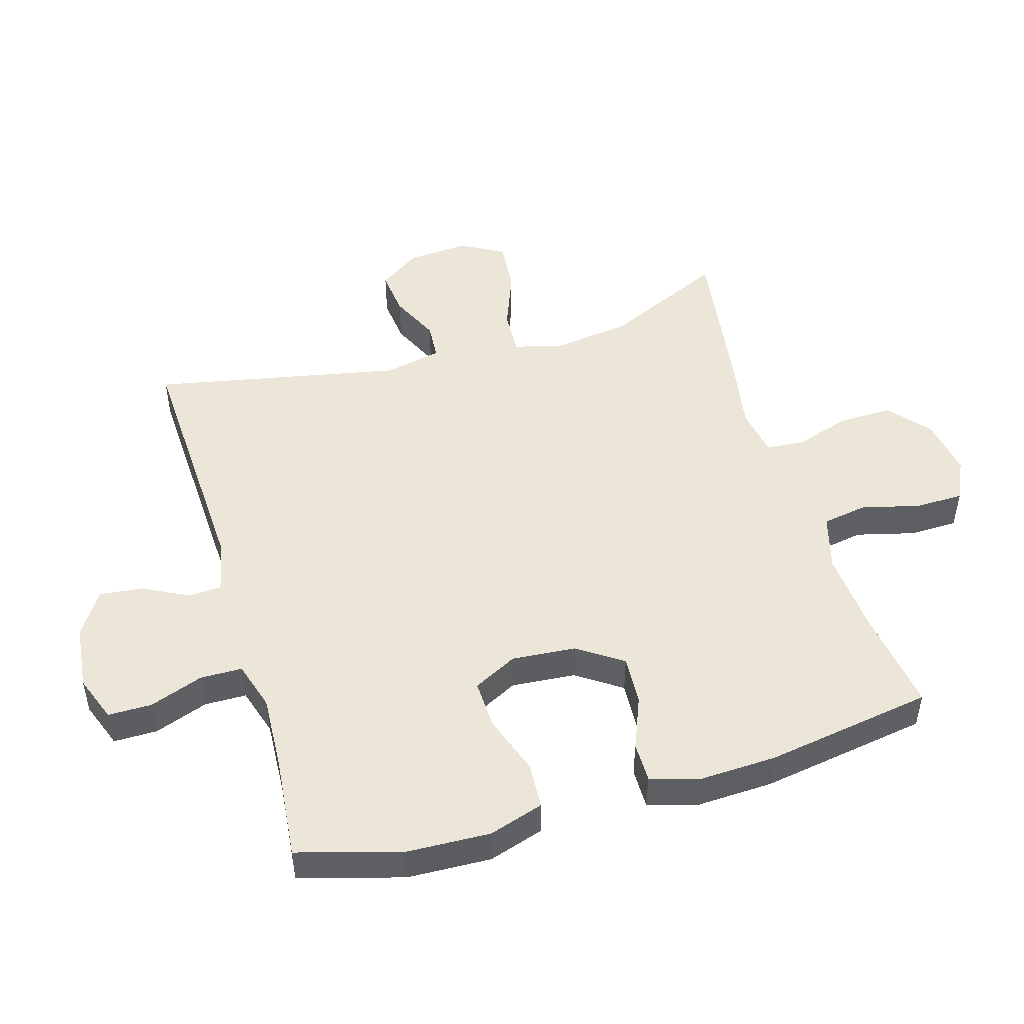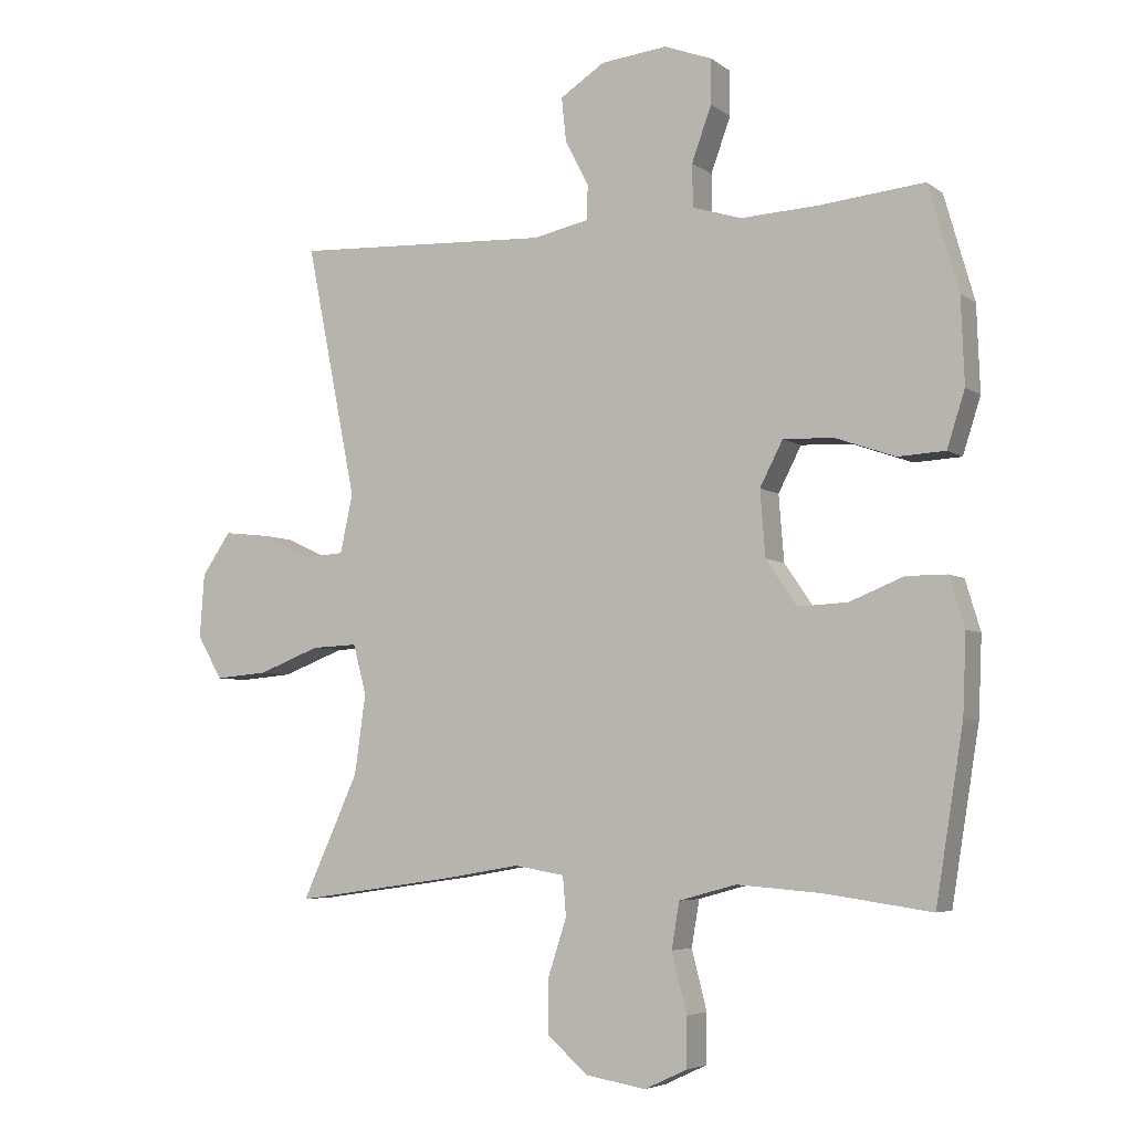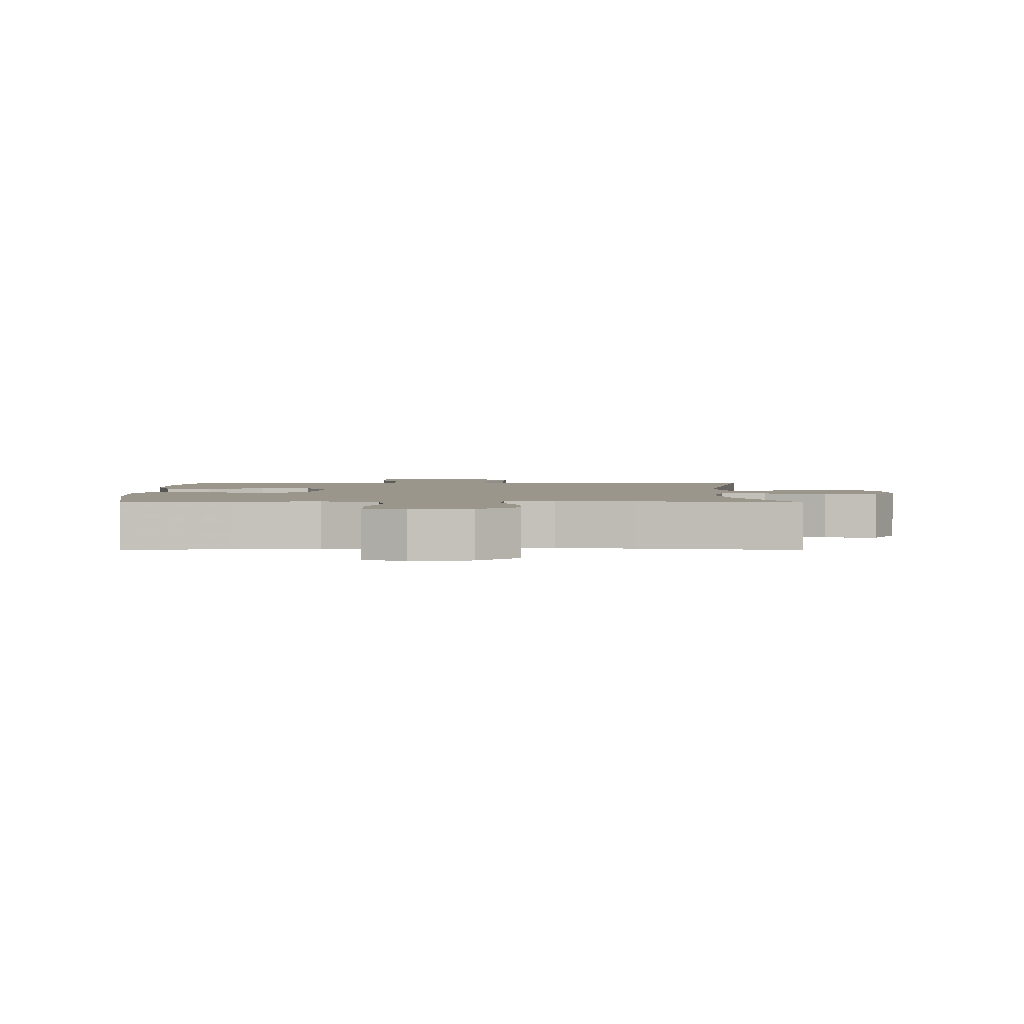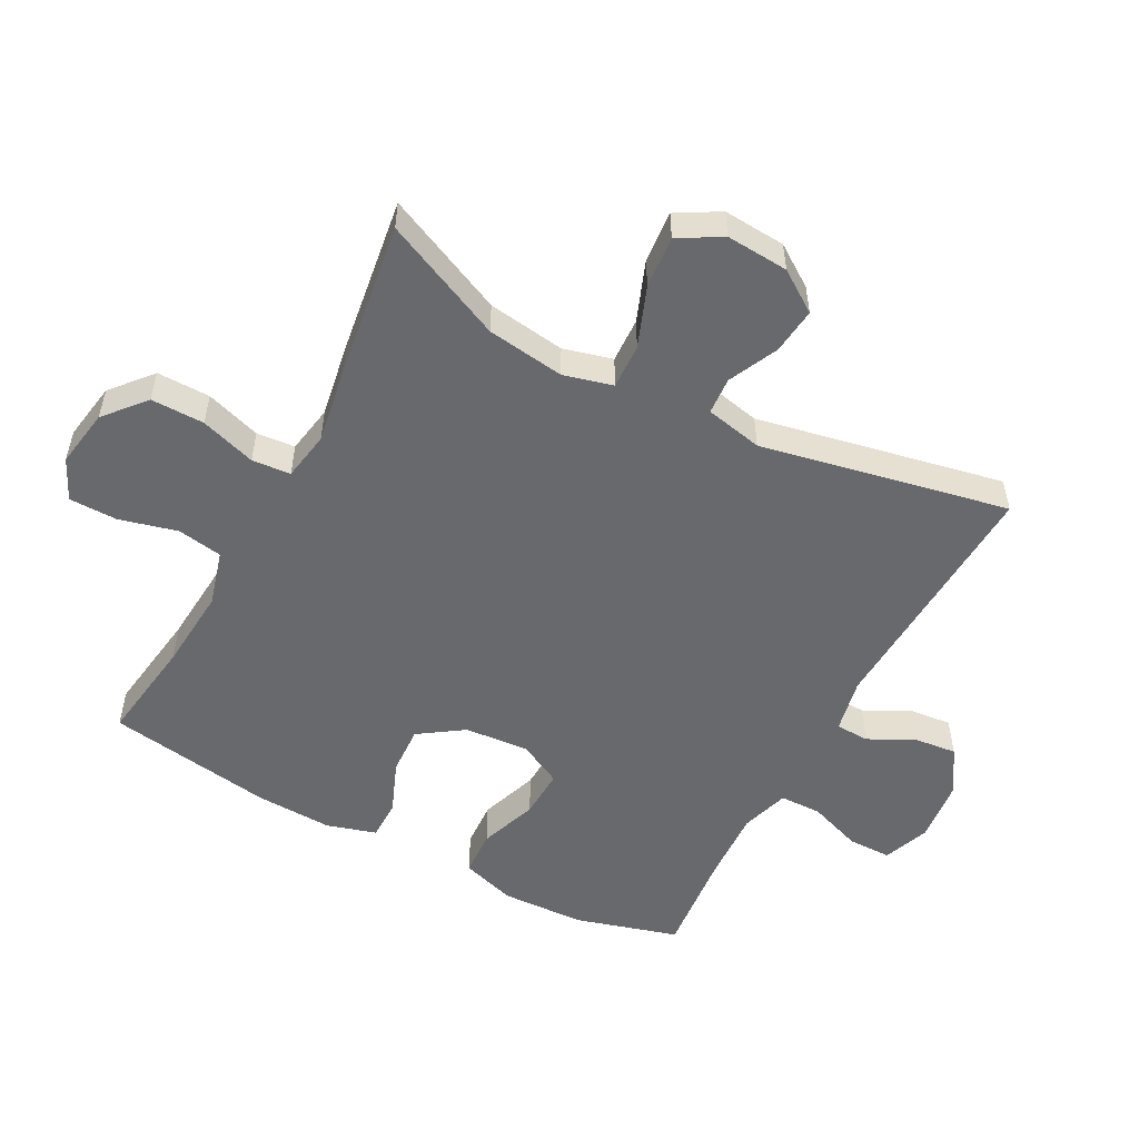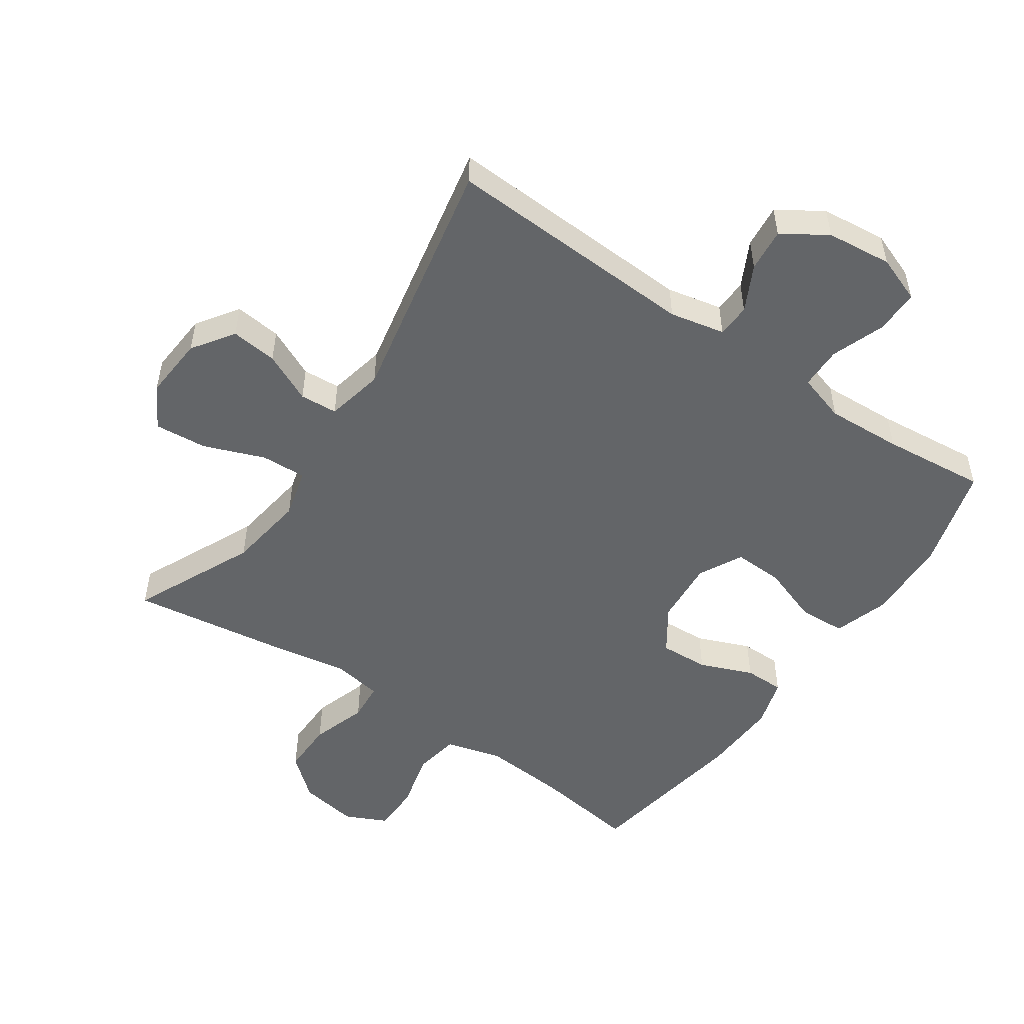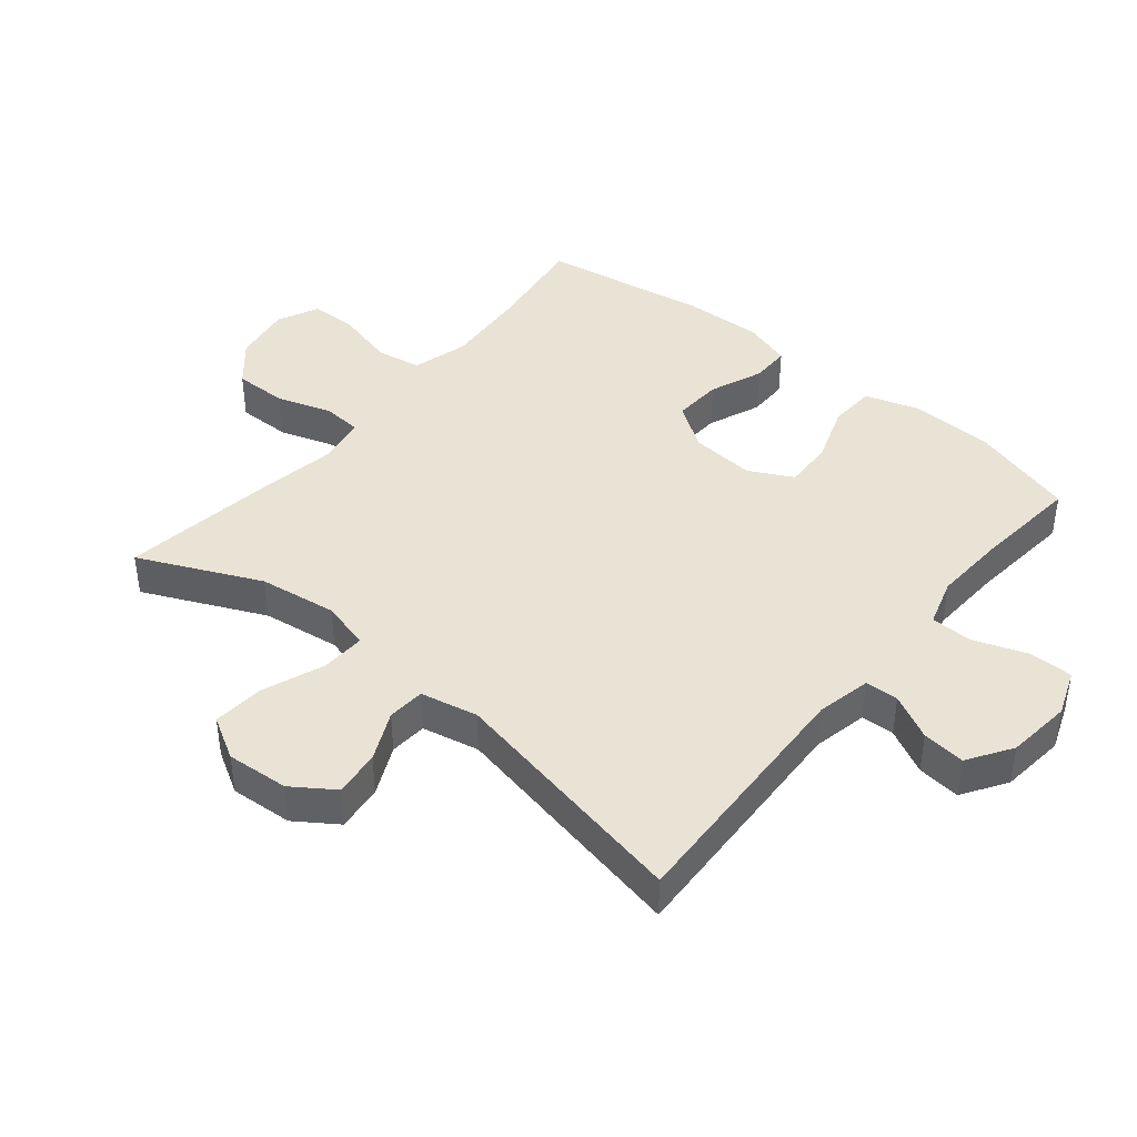
<metadata>
{"format":"obj","ext":"obj","renderer":"f3d","projection":"perspective","resolution":1024,"background":"white","views":[{"elev":48.9,"azim":73.6,"up":"+Y"},{"elev":-5.1,"azim":26.7,"up":"+Z"},{"elev":2.4,"azim":179.9,"up":"+Y"},{"elev":-52.8,"azim":-118.0,"up":"+Y"},{"elev":-51.4,"azim":-34.5,"up":"+Y"},{"elev":42.0,"azim":-50.5,"up":"+Y"}]}
</metadata>
<code>
v 0.5 0.07 -0.5
v 0.338 0.07 -0.477
v 0.209 0.07 -0.467
v 0.122 0.07 -0.491
v 0.11 0.07 -0.561
v 0.133 0.07 -0.651
v 0.132 0.07 -0.726
v 0.068 0.07 -0.756
v -0.023 0.07 -0.741
v -0.086 0.07 -0.687
v -0.085 0.07 -0.604
v -0.057 0.07 -0.518
v -0.062 0.07 -0.458
v -0.138 0.07 -0.445
v -0.255 0.07 -0.465
v -0.5 0.07 -0.5
v -0.414 0.07 -0.312
v -0.397 0.07 -0.191
v -0.417 0.07 -0.115
v -0.487 0.07 -0.118
v -0.581 0.07 -0.154
v -0.662 0.07 -0.161
v -0.7 0.07 -0.095
v -0.693 0.07 0.002
v -0.649 0.07 0.066
v -0.577 0.07 0.058
v -0.5 0.07 0.022
v -0.442 0.07 0.026
v -0.423 0.07 0.115
v -0.5 0.07 0.5
v -0.108 0.07 0.482
v -0.023 0.07 0.5
v -0.021 0.07 0.552
v -0.057 0.07 0.622
v -0.064 0.07 0.689
v 0.004 0.07 0.733
v 0.105 0.07 0.744
v 0.177 0.07 0.717
v 0.177 0.07 0.649
v 0.147 0.07 0.566
v 0.148 0.07 0.501
v 0.223 0.07 0.478
v 0.34 0.07 0.484
v 0.5 0.07 0.5
v 0.546 0.07 0.34
v 0.551 0.07 0.21
v 0.524 0.07 0.125
v 0.452 0.07 0.121
v 0.361 0.07 0.153
v 0.284 0.07 0.156
v 0.249 0.07 0.088
v 0.257 0.07 -0.012
v 0.304 0.07 -0.081
v 0.38 0.07 -0.077
v 0.462 0.07 -0.044
v 0.524 0.07 -0.044
v 0.547 0.07 -0.12
v 0.542 0.07 -0.24
v 0.5 0 -0.5
v 0.338 0 -0.477
v 0.209 0 -0.467
v 0.122 0 -0.491
v 0.11 0 -0.561
v 0.133 0 -0.651
v 0.132 0 -0.726
v 0.068 0 -0.756
v -0.023 0 -0.741
v -0.086 0 -0.687
v -0.085 0 -0.604
v -0.057 0 -0.518
v -0.062 0 -0.458
v -0.138 0 -0.445
v -0.255 0 -0.465
v -0.5 0 -0.5
v -0.414 0 -0.312
v -0.397 0 -0.191
v -0.417 0 -0.115
v -0.487 0 -0.118
v -0.581 0 -0.154
v -0.662 0 -0.161
v -0.7 0 -0.095
v -0.693 0 0.002
v -0.649 0 0.066
v -0.577 0 0.058
v -0.5 0 0.022
v -0.442 0 0.026
v -0.423 0 0.115
v -0.5 0 0.5
v -0.108 0 0.482
v -0.023 0 0.5
v -0.021 0 0.552
v -0.057 0 0.622
v -0.064 0 0.689
v 0.004 0 0.733
v 0.105 0 0.744
v 0.177 0 0.717
v 0.177 0 0.649
v 0.147 0 0.566
v 0.148 0 0.501
v 0.223 0 0.478
v 0.34 0 0.484
v 0.5 0 0.5
v 0.546 0 0.34
v 0.551 0 0.21
v 0.524 0 0.125
v 0.452 0 0.121
v 0.361 0 0.153
v 0.284 0 0.156
v 0.249 0 0.088
v 0.257 0 -0.012
v 0.304 0 -0.081
v 0.38 0 -0.077
v 0.462 0 -0.044
v 0.524 0 -0.044
v 0.547 0 -0.12
v 0.542 0 -0.24
f 58 1 2
f 57 58 2
f 56 57 2
f 55 56 2
f 54 55 2
f 53 54 2 3
f 52 53 3 4
f 51 52 4
f 47 48 49
f 46 47 49
f 45 46 49
f 44 45 49
f 43 44 49
f 42 43 49 50
f 41 42 50 51
f 38 39 40
f 37 38 40
f 36 37 40
f 35 36 40
f 34 35 40
f 33 34 40
f 32 33 40 41
f 41 51 4
f 32 41 4
f 31 32 4
f 25 26 27
f 24 25 27
f 23 24 27
f 22 23 27
f 21 22 27
f 20 21 27
f 19 20 27 28
f 18 19 28 29
f 14 15 16 17
f 13 14 17 18
f 10 11 12
f 9 10 12
f 8 9 12
f 7 8 12
f 6 7 12
f 5 6 12
f 5 12 13
f 4 5 13
f 31 4 13
f 30 31 13
f 29 30 13
f 13 18 29
f 60 59 116
f 60 116 115
f 60 115 114
f 60 114 113
f 60 113 112
f 61 60 112 111
f 62 61 111 110
f 62 110 109
f 107 106 105
f 107 105 104
f 107 104 103
f 107 103 102
f 107 102 101
f 108 107 101 100
f 109 108 100 99
f 98 97 96
f 98 96 95
f 98 95 94
f 98 94 93
f 98 93 92
f 98 92 91
f 99 98 91 90
f 62 109 99
f 62 99 90
f 62 90 89
f 85 84 83
f 85 83 82
f 85 82 81
f 85 81 80
f 85 80 79
f 85 79 78
f 86 85 78 77
f 87 86 77 76
f 75 74 73 72
f 76 75 72 71
f 70 69 68
f 70 68 67
f 70 67 66
f 70 66 65
f 70 65 64
f 70 64 63
f 71 70 63
f 71 63 62
f 71 62 89
f 71 89 88
f 71 88 87
f 87 76 71
f 1 59 60 2
f 2 60 61 3
f 3 61 62 4
f 4 62 63 5
f 5 63 64 6
f 6 64 65 7
f 7 65 66 8
f 8 66 67 9
f 9 67 68 10
f 10 68 69 11
f 11 69 70 12
f 12 70 71 13
f 13 71 72 14
f 14 72 73 15
f 15 73 74 16
f 16 74 75 17
f 17 75 76 18
f 18 76 77 19
f 19 77 78 20
f 20 78 79 21
f 21 79 80 22
f 22 80 81 23
f 23 81 82 24
f 24 82 83 25
f 25 83 84 26
f 26 84 85 27
f 27 85 86 28
f 28 86 87 29
f 29 87 88 30
f 30 88 89 31
f 31 89 90 32
f 32 90 91 33
f 33 91 92 34
f 34 92 93 35
f 35 93 94 36
f 36 94 95 37
f 37 95 96 38
f 38 96 97 39
f 39 97 98 40
f 40 98 99 41
f 41 99 100 42
f 42 100 101 43
f 43 101 102 44
f 44 102 103 45
f 45 103 104 46
f 46 104 105 47
f 47 105 106 48
f 48 106 107 49
f 49 107 108 50
f 50 108 109 51
f 51 109 110 52
f 52 110 111 53
f 53 111 112 54
f 54 112 113 55
f 55 113 114 56
f 56 114 115 57
f 57 115 116 58
f 58 116 59 1

</code>
